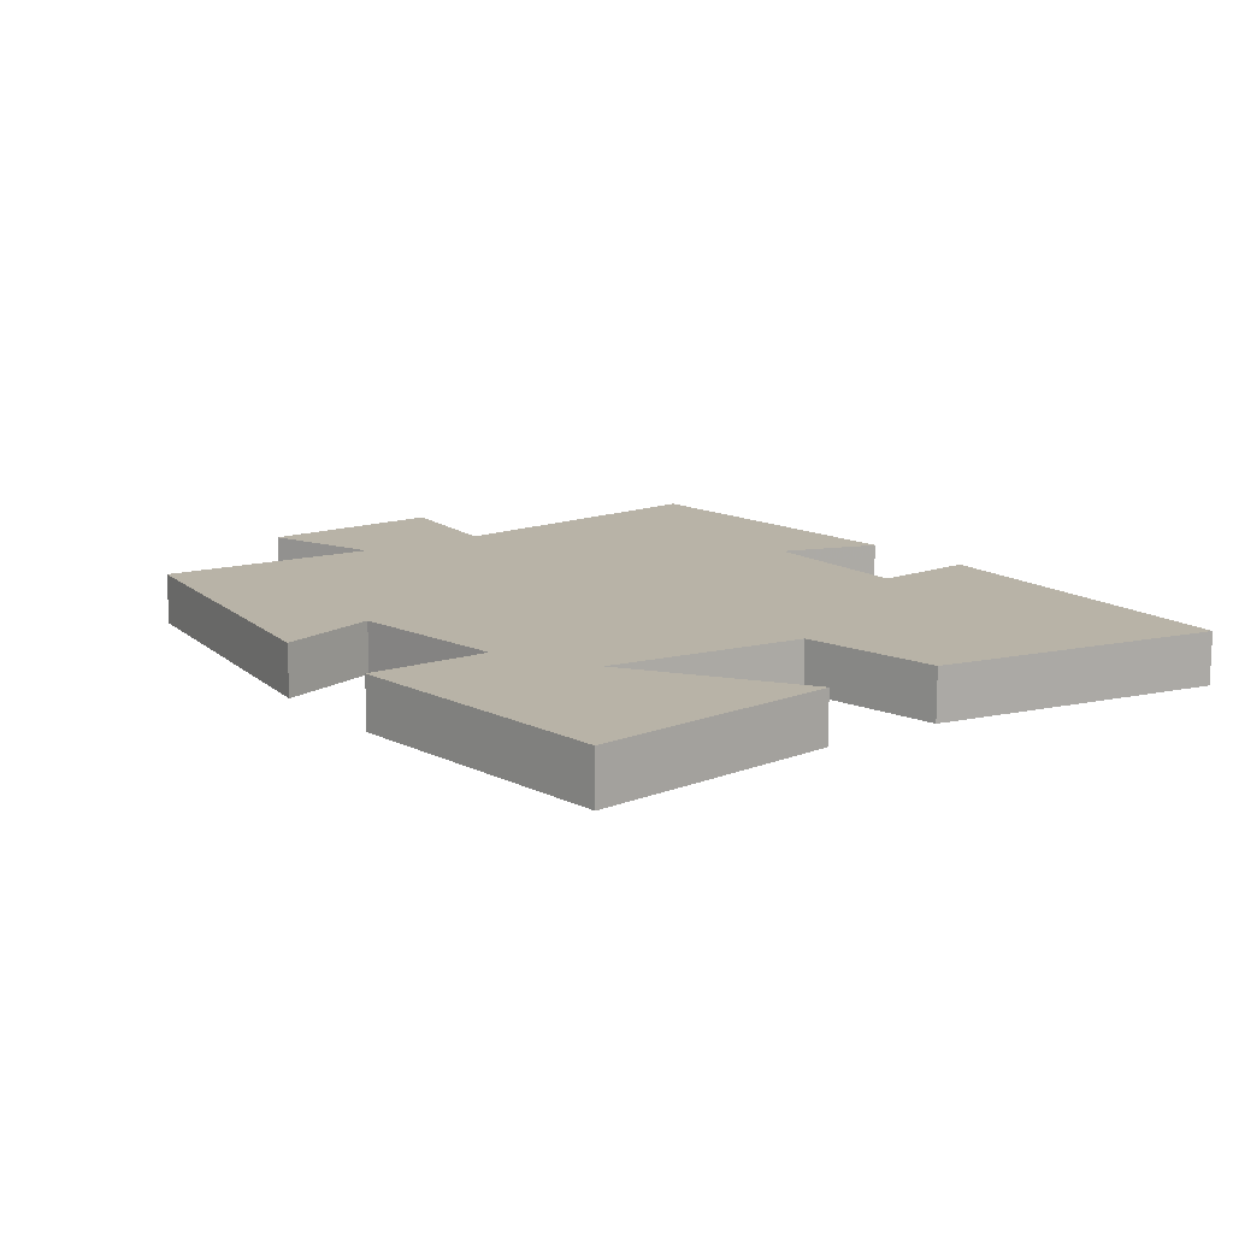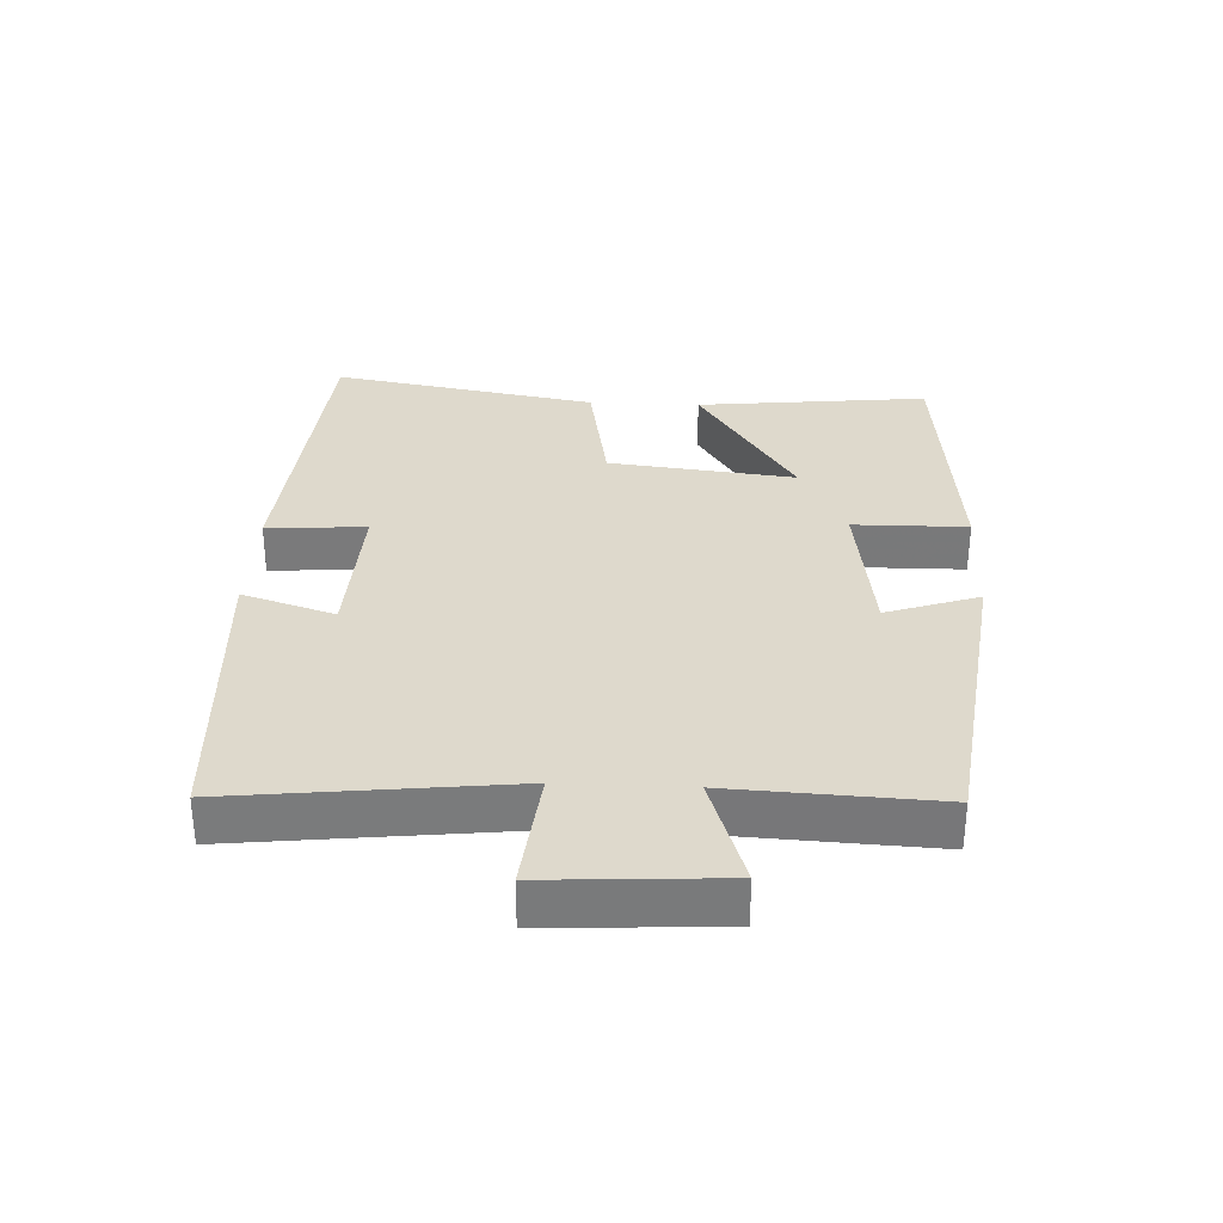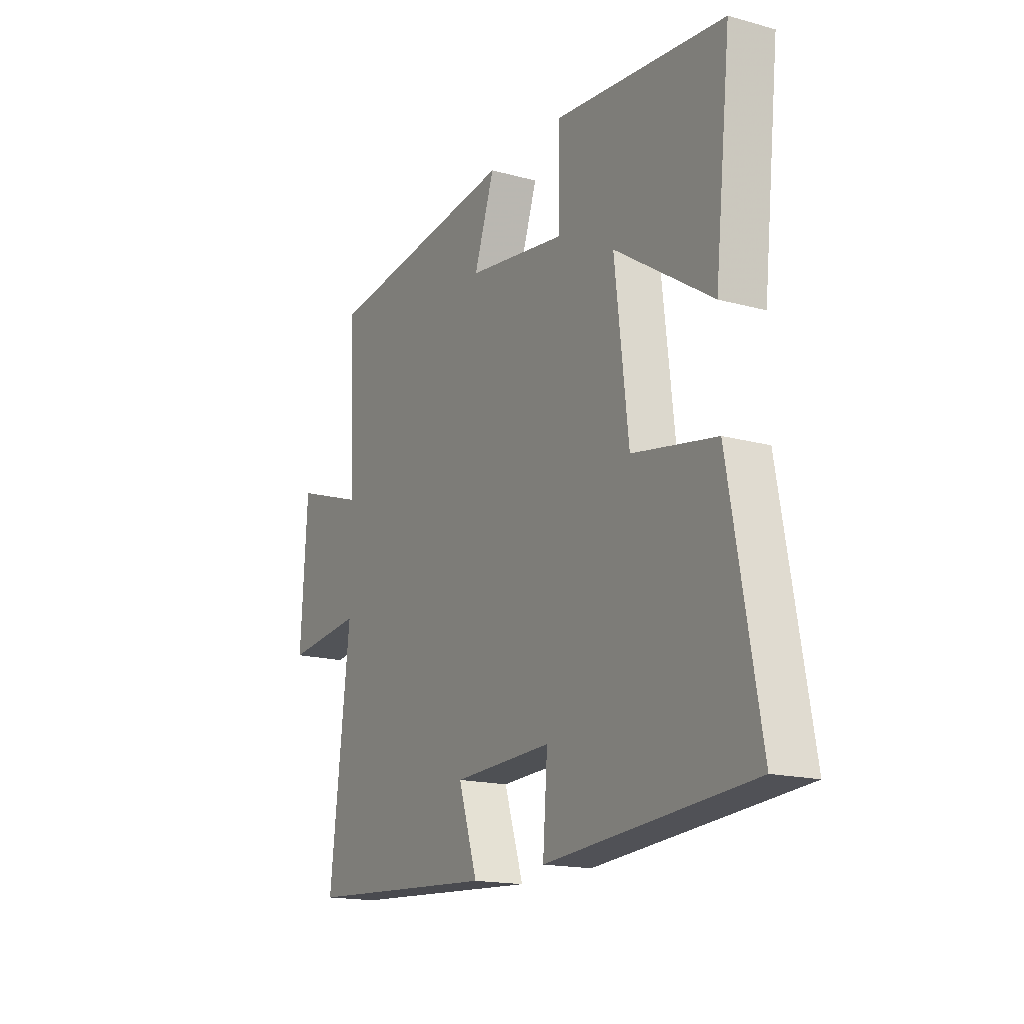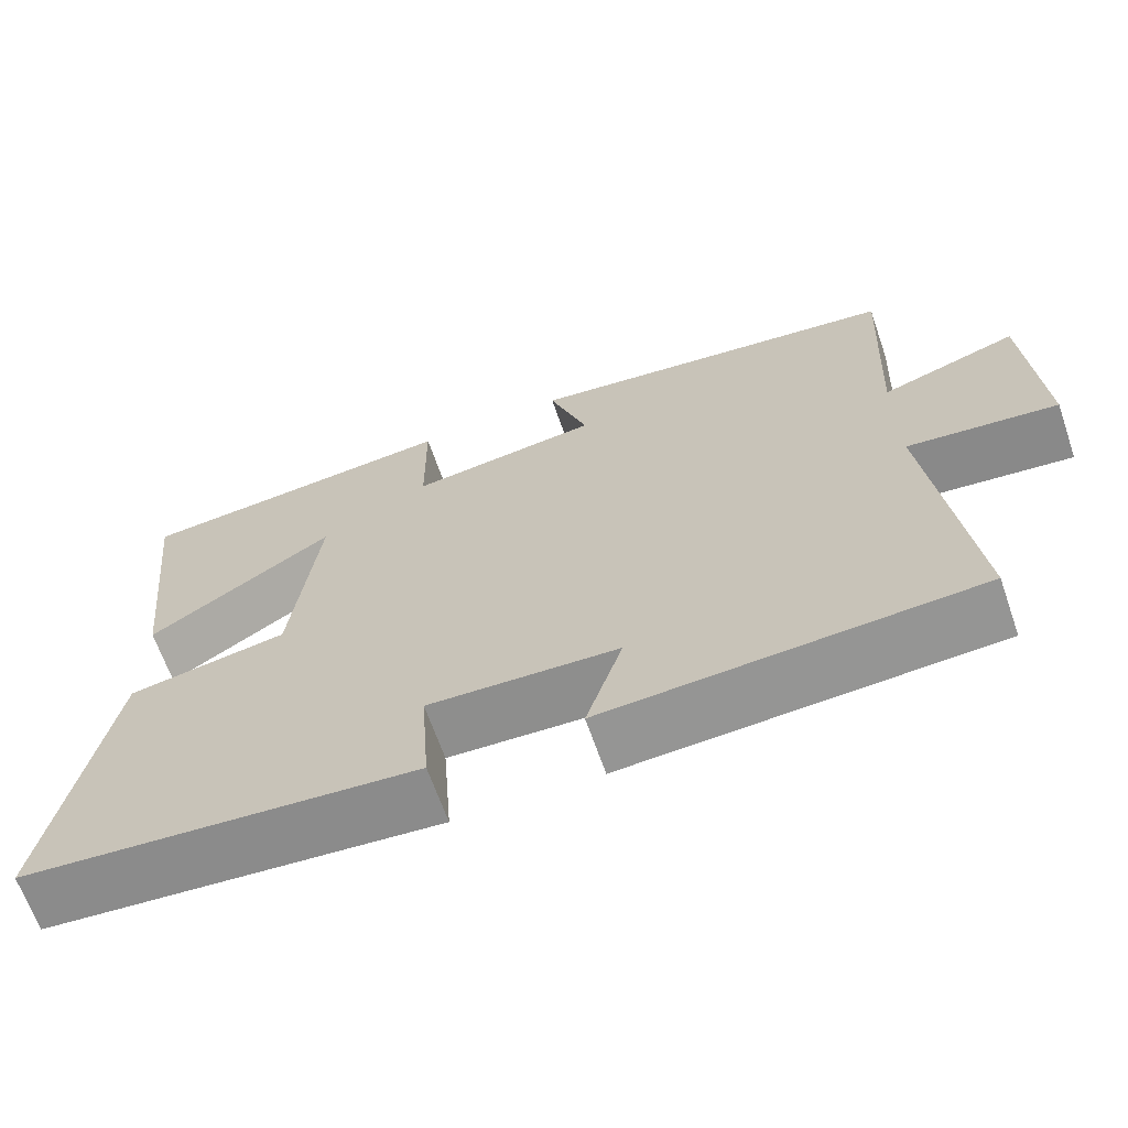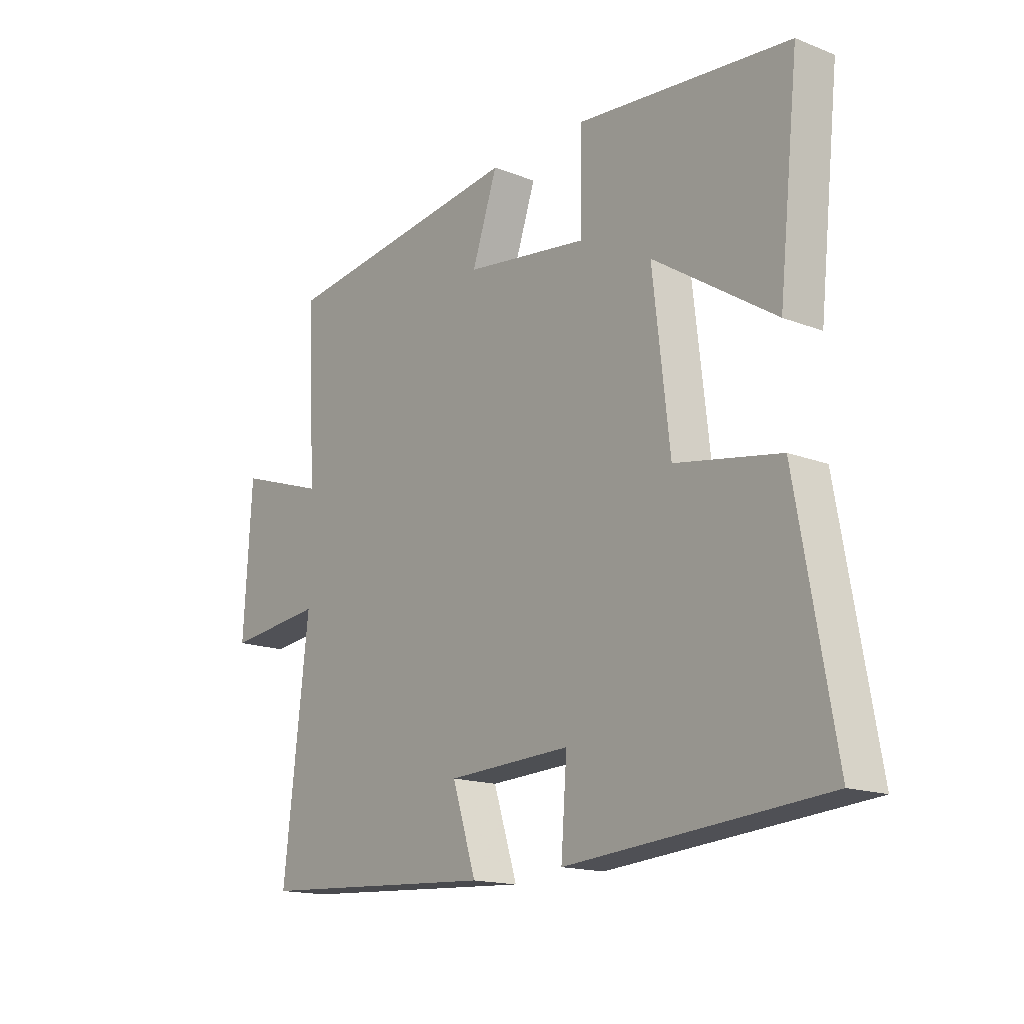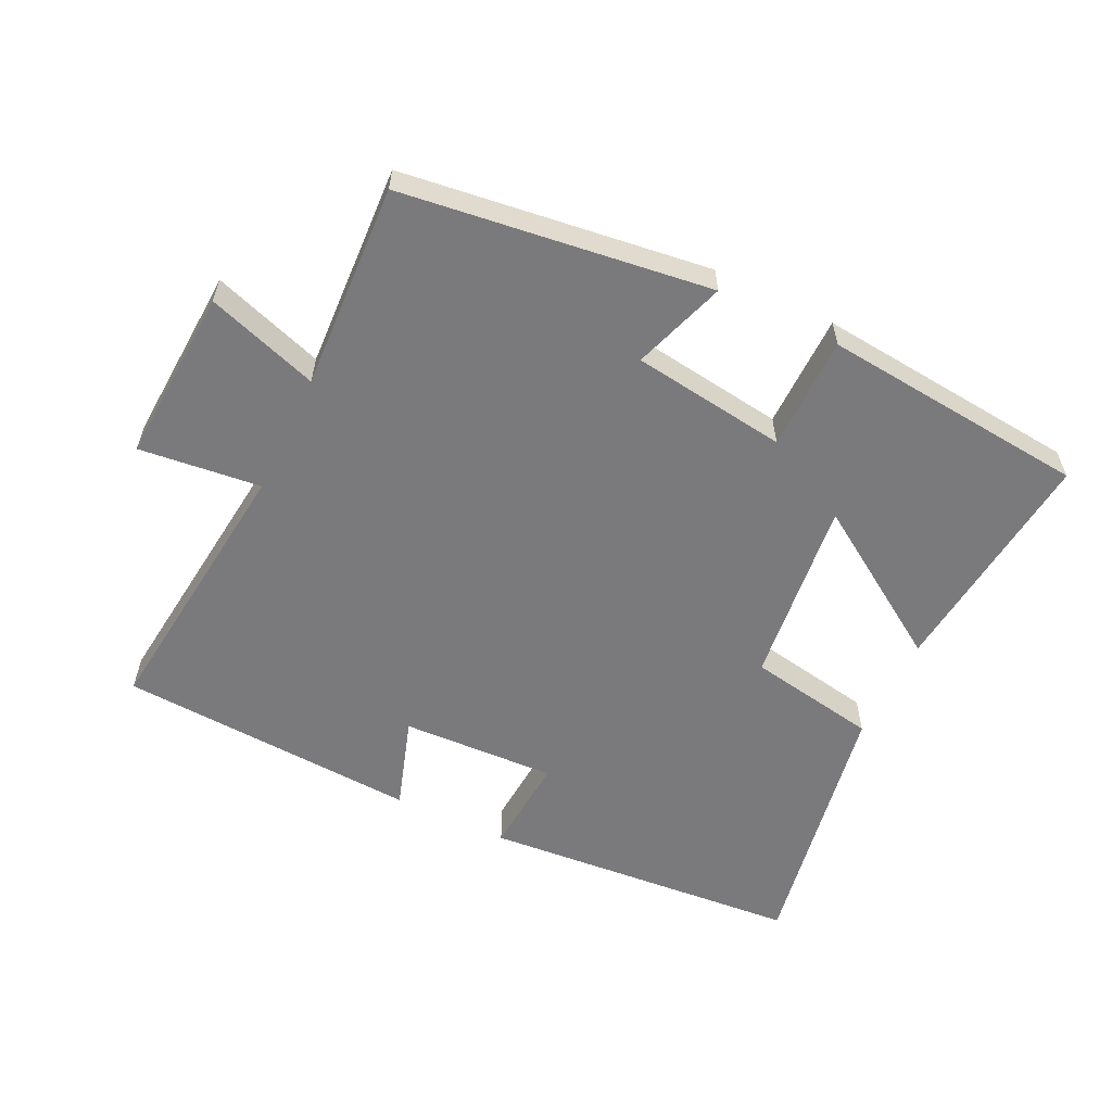
<metadata>
{"format":"obj","ext":"obj","renderer":"f3d","projection":"perspective","resolution":1024,"background":"white","views":[{"elev":12.8,"azim":53.9,"up":"+Y"},{"elev":32.0,"azim":-87.3,"up":"+Y"},{"elev":-16.6,"azim":60.9,"up":"+Z"},{"elev":-66.0,"azim":-160.8,"up":"+Z"},{"elev":-16.0,"azim":51.3,"up":"+Z"},{"elev":-58.2,"azim":-25.7,"up":"+Y"}]}
</metadata>
<code>
v -0.515 0.07 0.44
v -0.051 0.07 0.5
v -0.099 0.07 0.36
v 0.135 0.07 0.328
v 0.137 0.07 0.5
v 0.538 0.07 0.461
v 0.5 0.07 0.109
v 0.271 0.07 0.258
v 0.303 0.07 -0.024
v 0.5 0.07 -0.059
v 0.571 0.07 -0.461
v 0.086 0.07 -0.5
v 0.097 0.07 -0.35
v -0.137 0.07 -0.36
v -0.092 0.07 -0.5
v -0.548 0.07 -0.473
v -0.5 0.07 -0.058
v -0.684 0.07 -0.078
v -0.668 0.07 0.186
v -0.5 0.07 0.13
v -0.515 0 0.44
v -0.051 0 0.5
v -0.099 0 0.36
v 0.135 0 0.328
v 0.137 0 0.5
v 0.538 0 0.461
v 0.5 0 0.109
v 0.271 0 0.258
v 0.303 0 -0.024
v 0.5 0 -0.059
v 0.571 0 -0.461
v 0.086 0 -0.5
v 0.097 0 -0.35
v -0.137 0 -0.36
v -0.092 0 -0.5
v -0.548 0 -0.473
v -0.5 0 -0.058
v -0.684 0 -0.078
v -0.668 0 0.186
v -0.5 0 0.13
f 17 18 19 20
f 14 15 16 17
f 13 14 17 20
f 10 11 12 13
f 9 10 13
f 8 9 13 20
f 5 6 7 8
f 4 5 8
f 3 4 8 20
f 1 2 3 20
f 40 39 38 37
f 37 36 35 34
f 40 37 34 33
f 33 32 31 30
f 33 30 29
f 40 33 29 28
f 28 27 26 25
f 28 25 24
f 40 28 24 23
f 40 23 22 21
f 1 21 22 2
f 2 22 23 3
f 3 23 24 4
f 4 24 25 5
f 5 25 26 6
f 6 26 27 7
f 7 27 28 8
f 8 28 29 9
f 9 29 30 10
f 10 30 31 11
f 11 31 32 12
f 12 32 33 13
f 13 33 34 14
f 14 34 35 15
f 15 35 36 16
f 16 36 37 17
f 17 37 38 18
f 18 38 39 19
f 19 39 40 20
f 20 40 21 1

</code>
